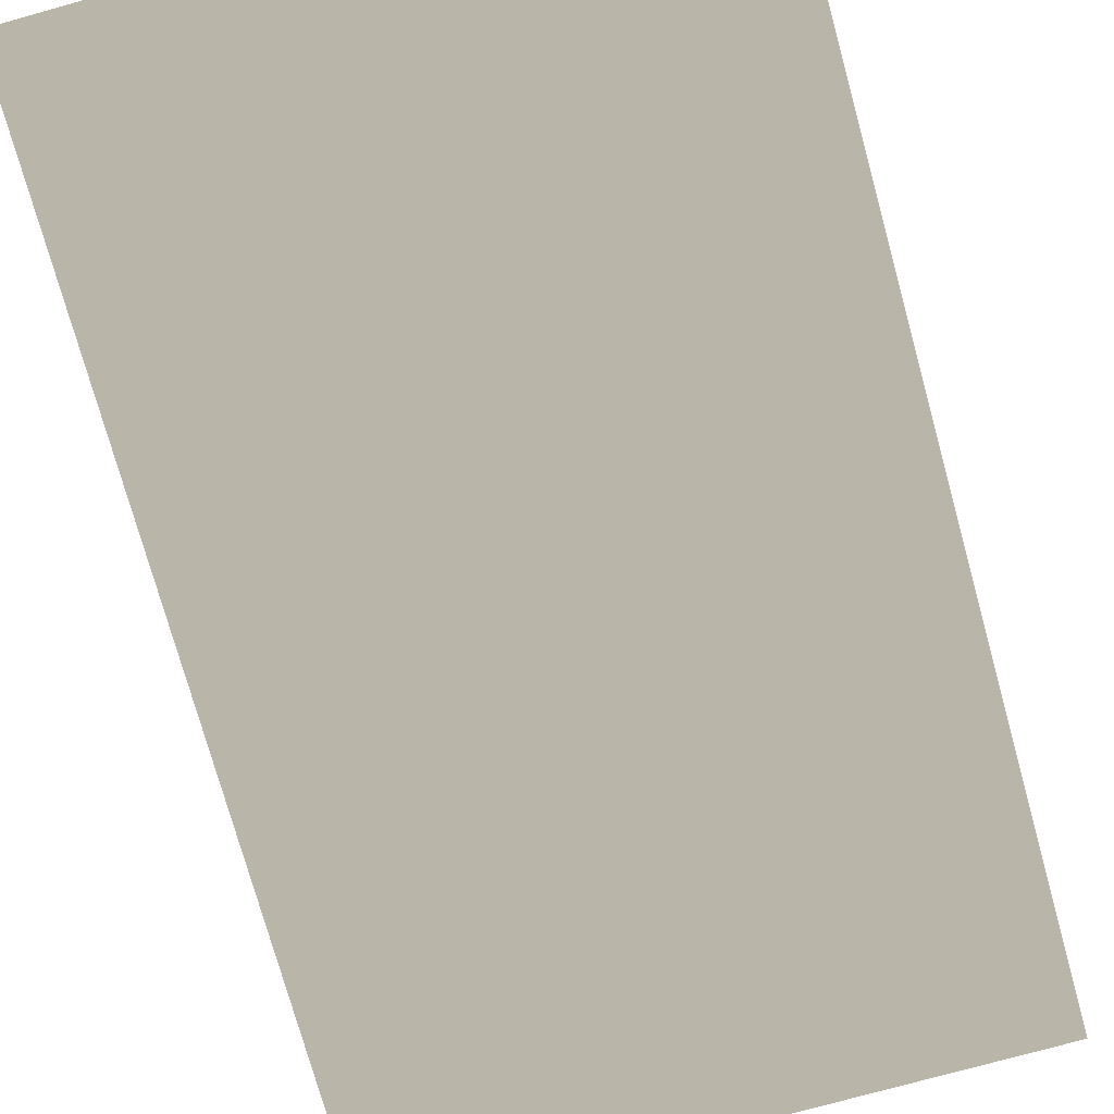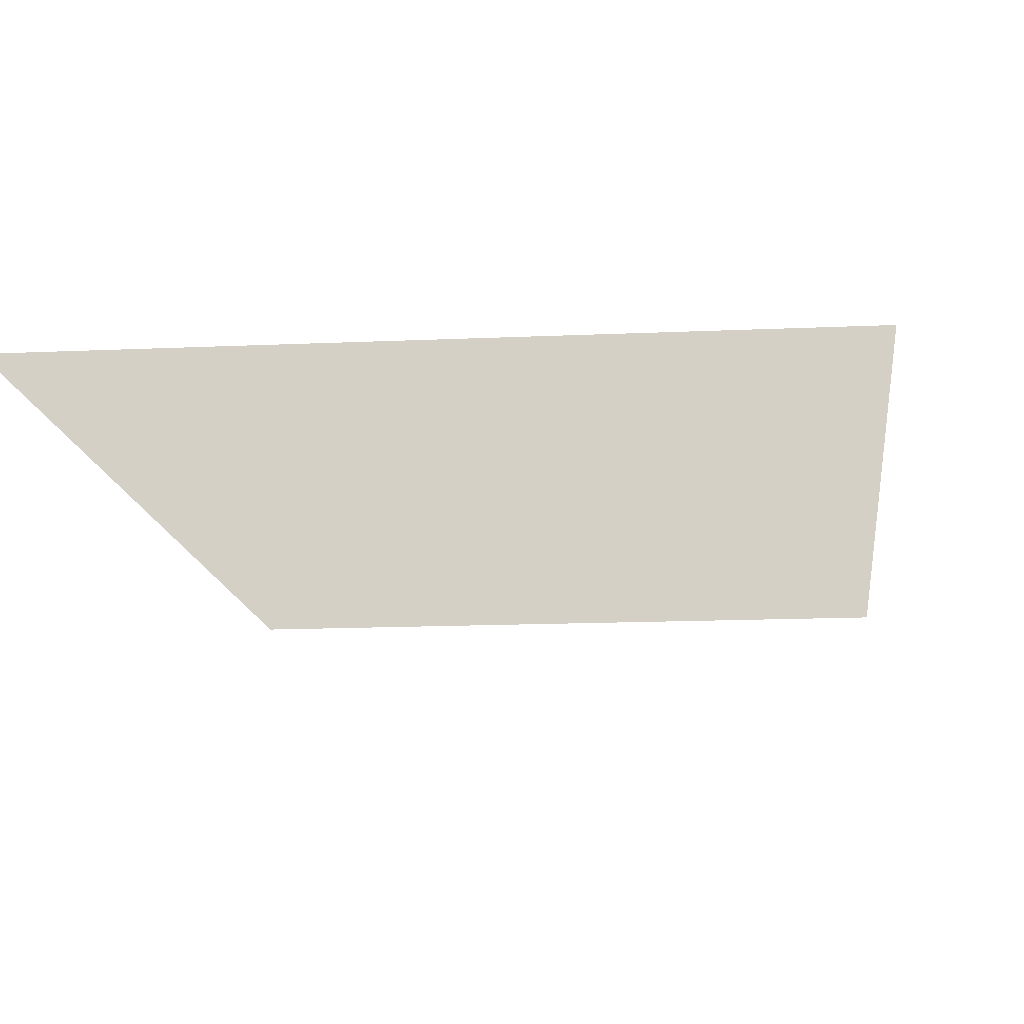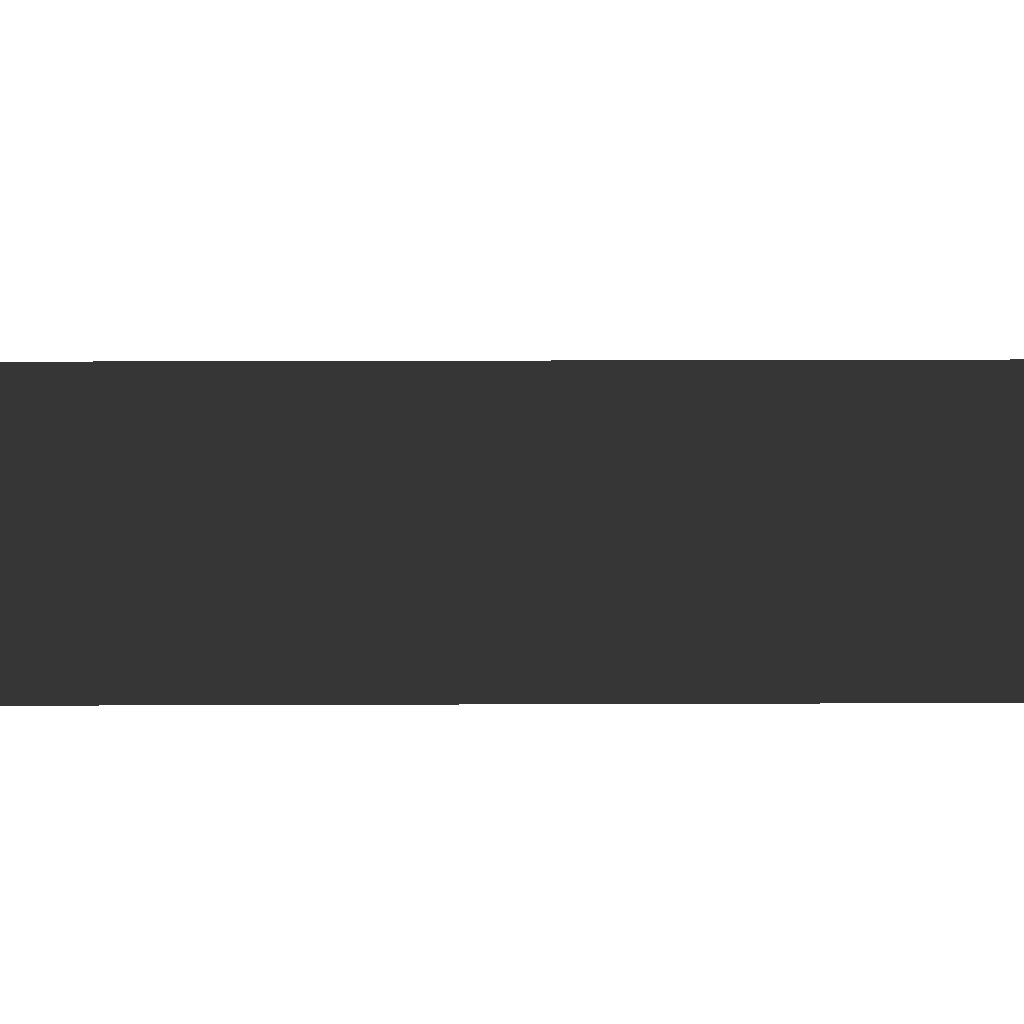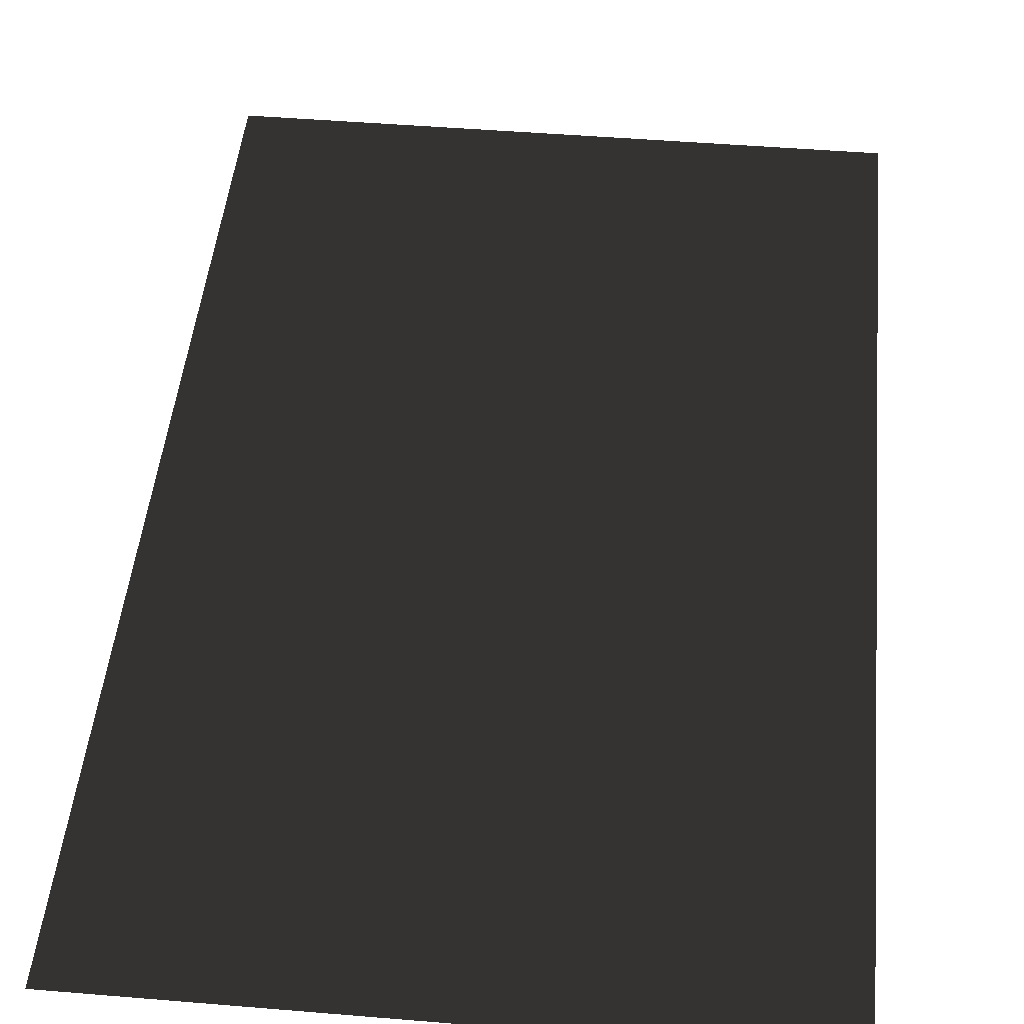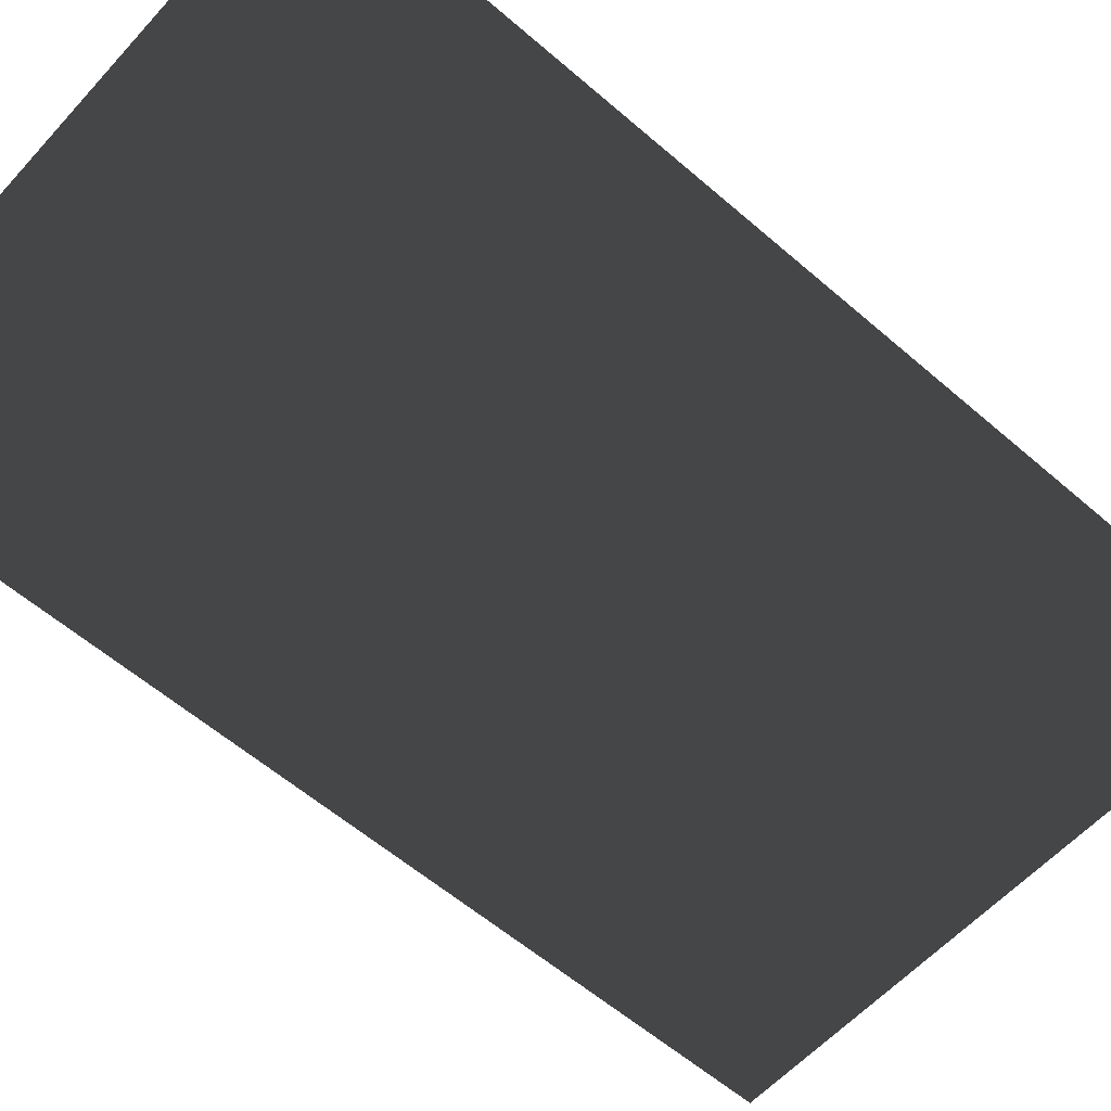
<metadata>
{"format":"obj","ext":"obj","renderer":"f3d","projection":"perspective","resolution":1024,"background":"white","views":[{"elev":-75.4,"azim":15.5,"up":"+Y"},{"elev":-13.2,"azim":6.2,"up":"+Y"},{"elev":27.8,"azim":-90.3,"up":"+Y"},{"elev":47.0,"azim":5.4,"up":"+Y"},{"elev":-58.5,"azim":-131.8,"up":"+Y"}]}
</metadata>
<code>
o Plane
v -2.86 3.14 -6.667
v 1.2 3.14 -6.667
v -2.86 3.14 0
v 1.2 3.14 0
f 1 2 4 3

</code>
